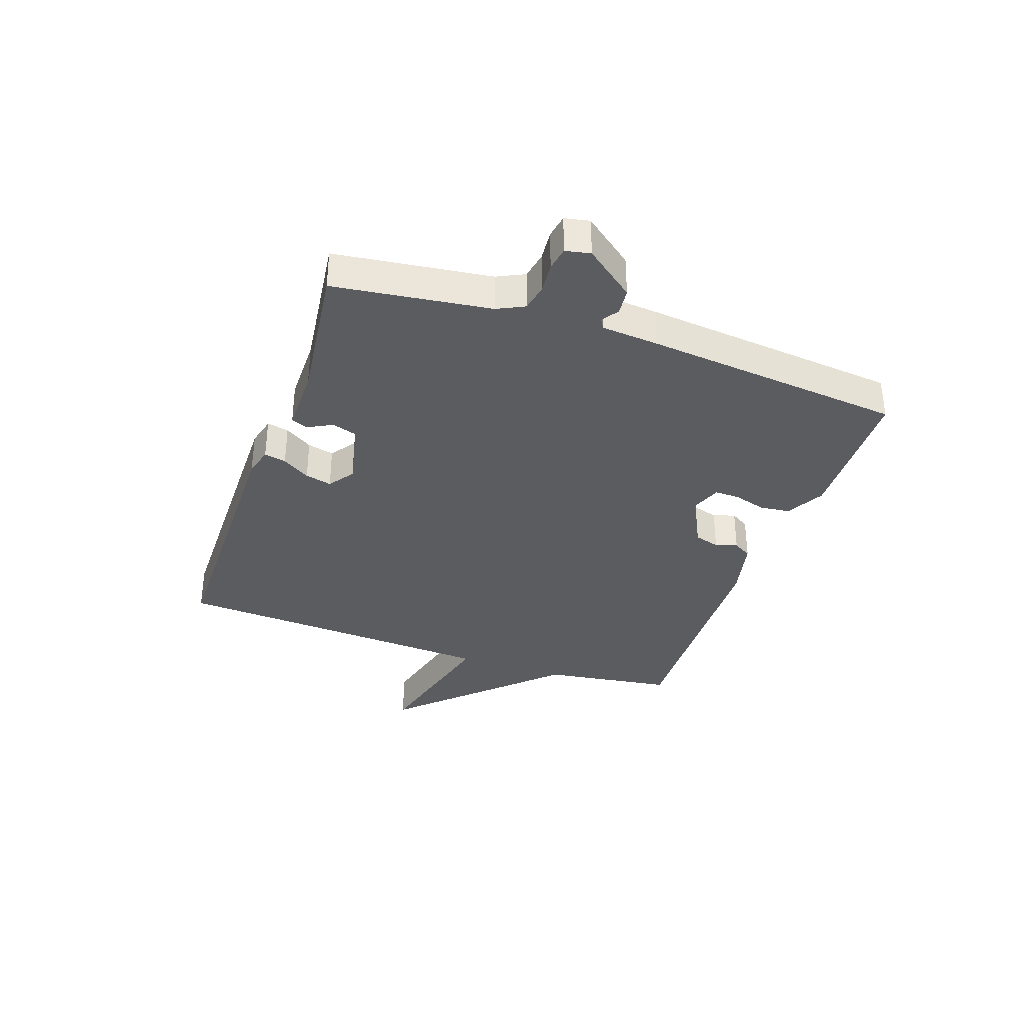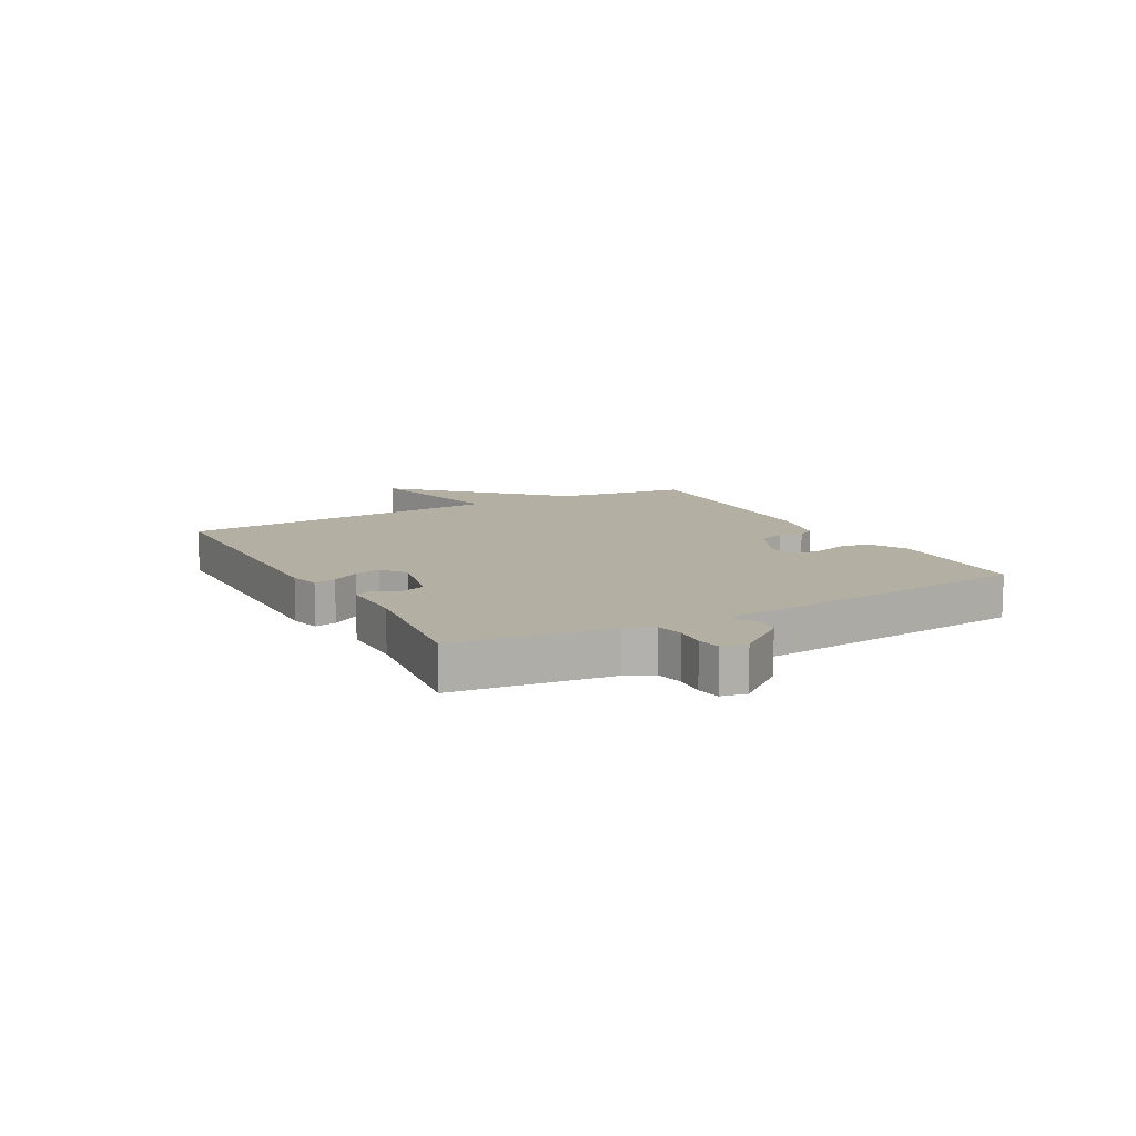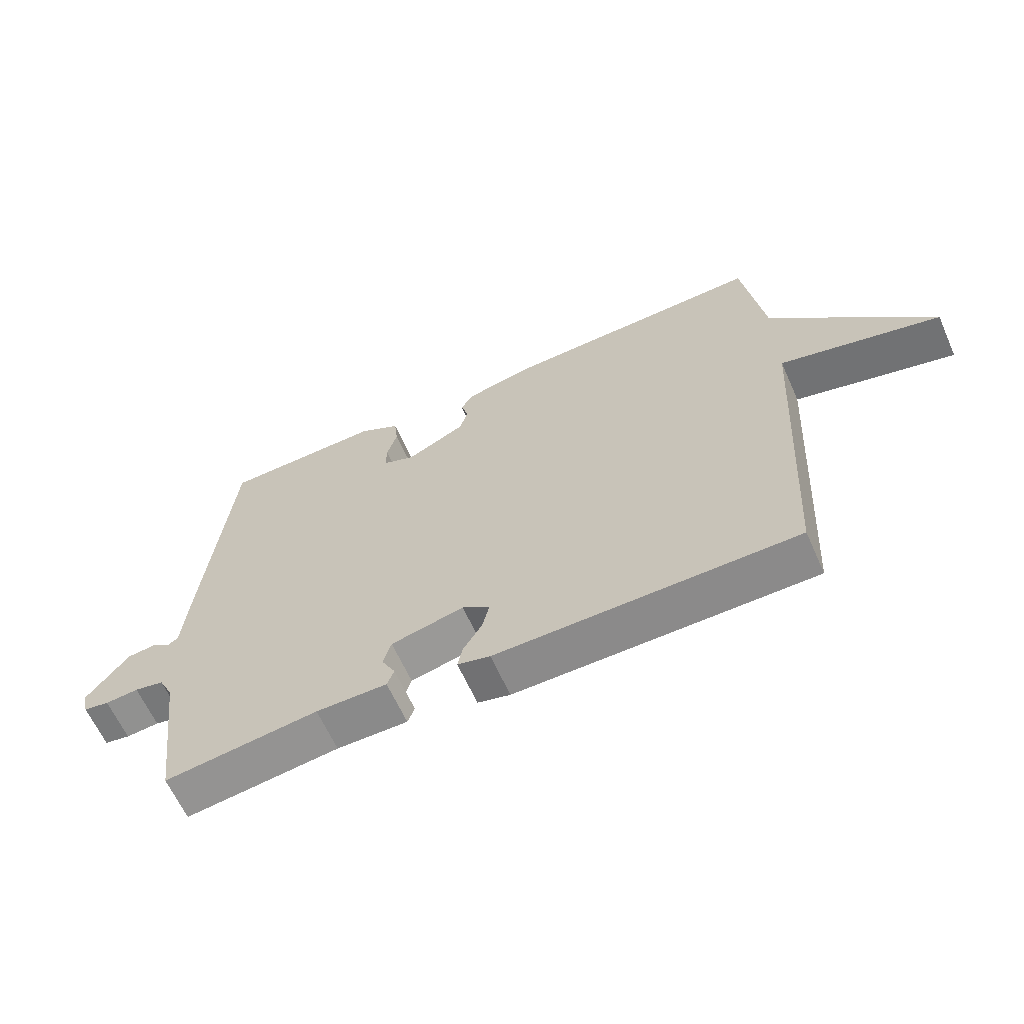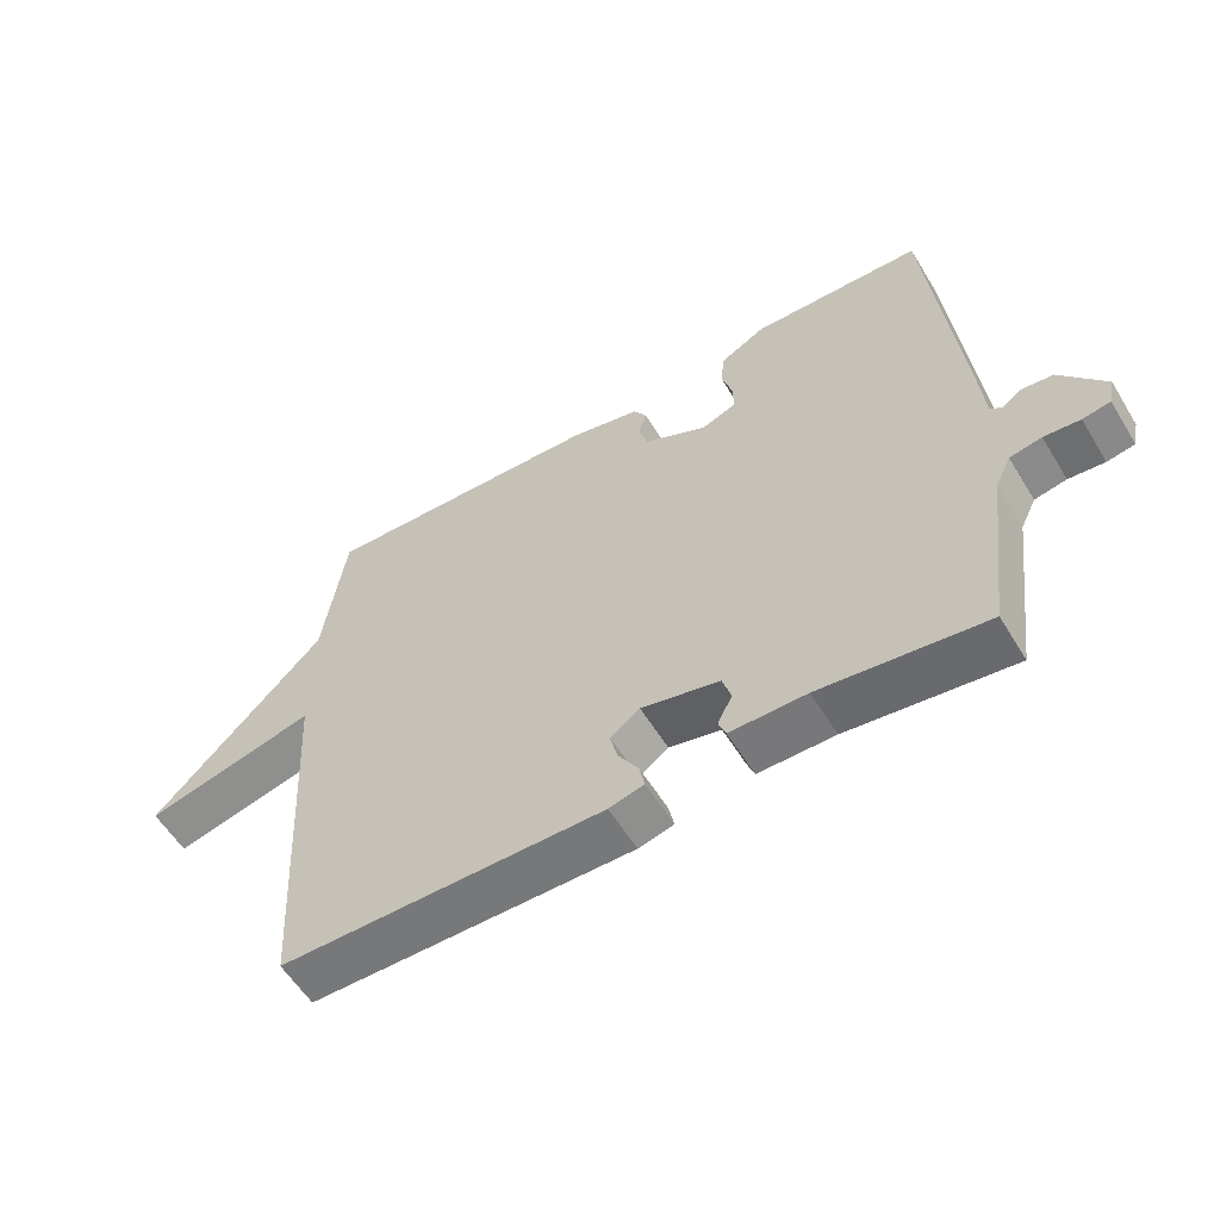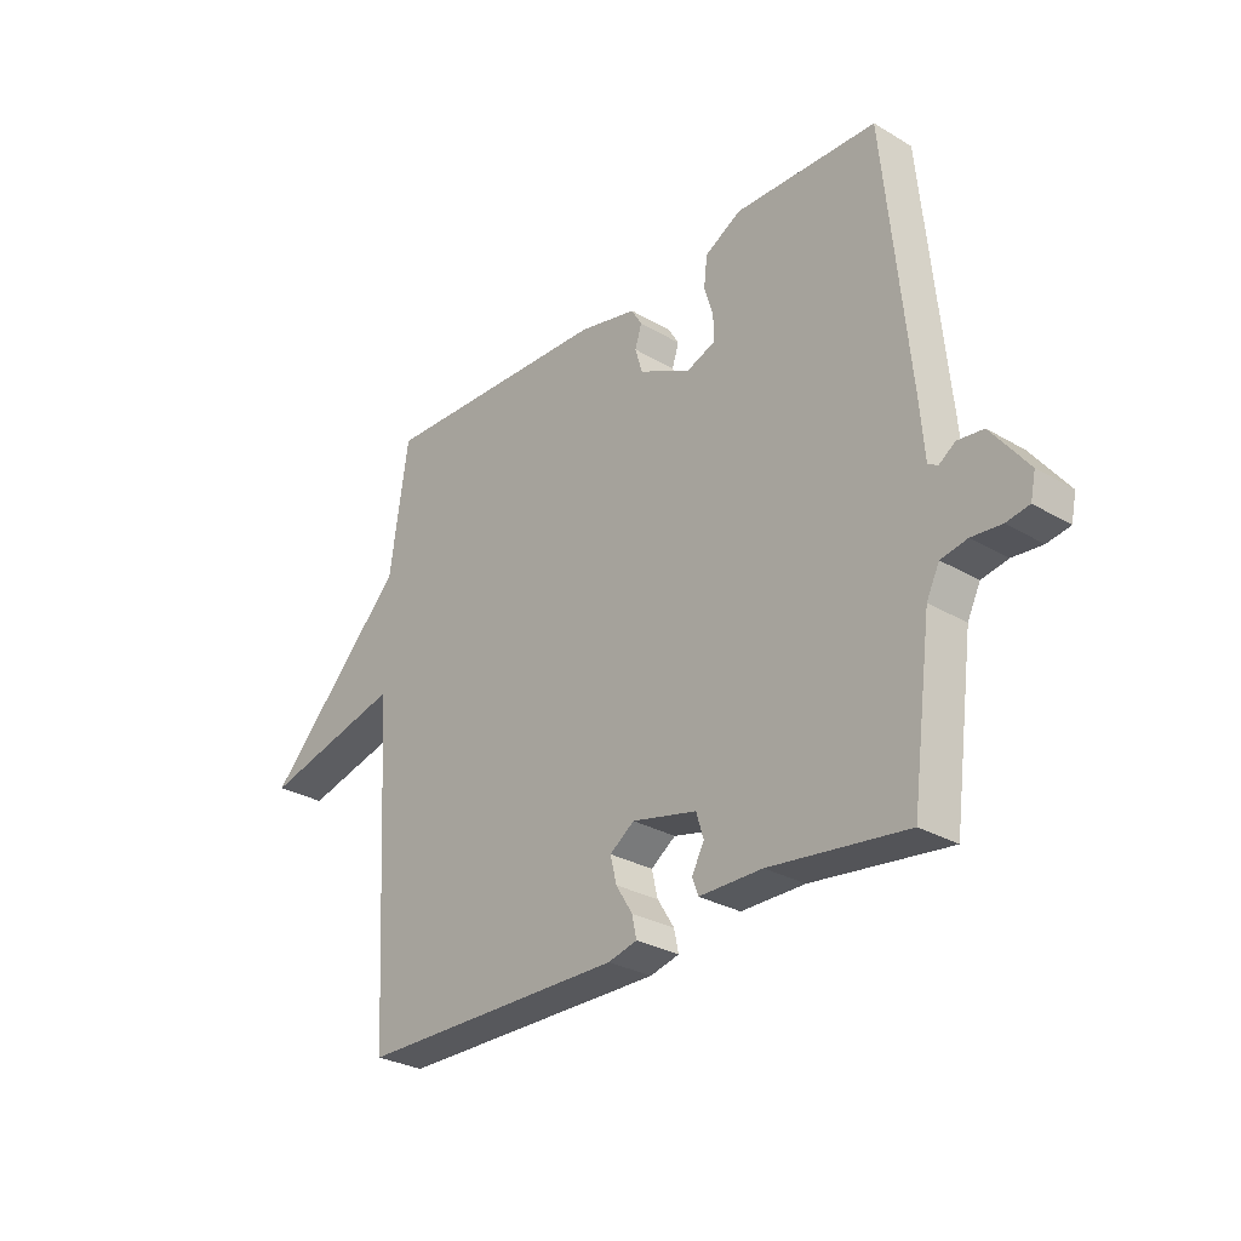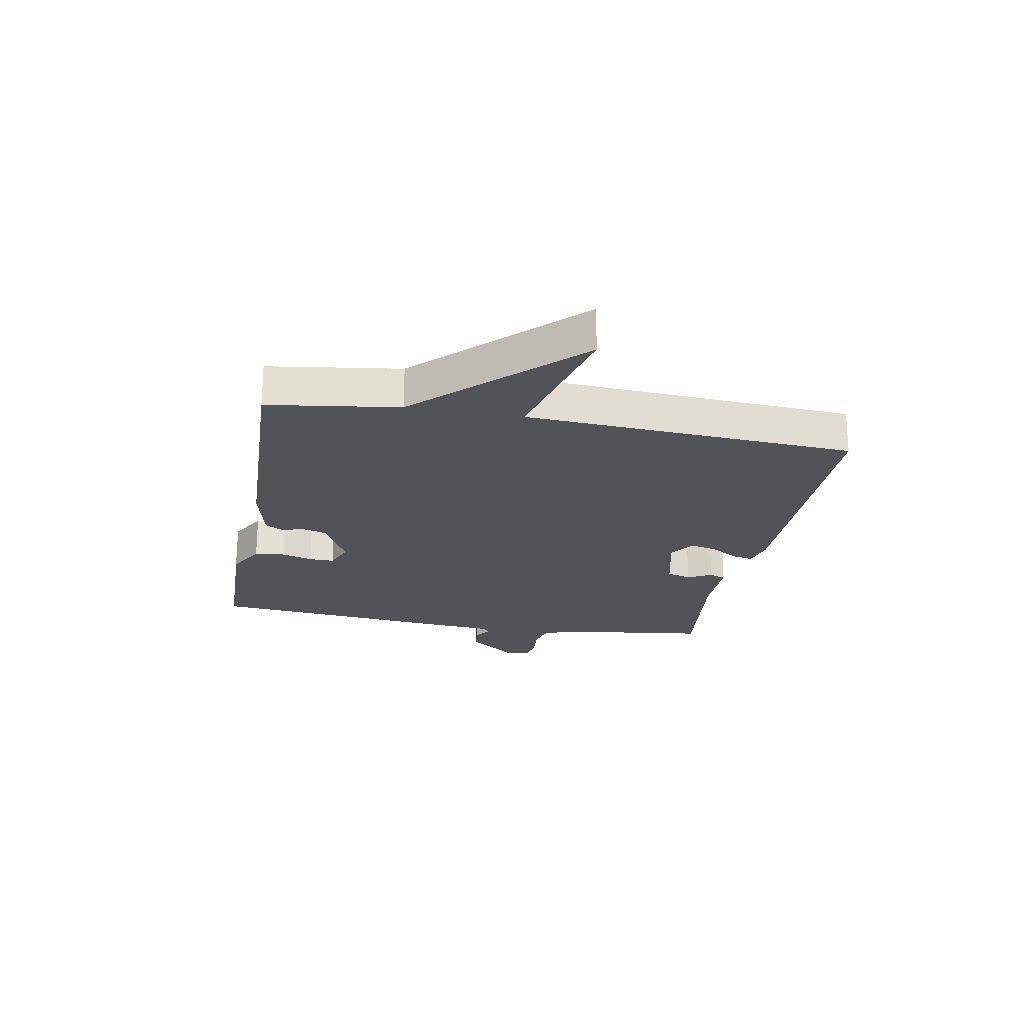
<metadata>
{"format":"obj","ext":"obj","renderer":"f3d","projection":"perspective","resolution":1024,"background":"white","views":[{"elev":-35.1,"azim":-109.3,"up":"+Y"},{"elev":11.1,"azim":-118.9,"up":"+Y"},{"elev":-63.4,"azim":24.1,"up":"+Z"},{"elev":-57.6,"azim":-148.8,"up":"+Z"},{"elev":-29.1,"azim":-131.1,"up":"+Z"},{"elev":-22.3,"azim":79.5,"up":"+Y"}]}
</metadata>
<code>
v 0.5 0.07 0.5
v 0.533 0.07 0.272
v 0.789 0.07 0.009
v 0.533 0.07 0.072
v 0.5 0.07 -0.5
v 0.022 0.07 -0.504
v -0.03 0.07 -0.491
v -0.022 0.07 -0.453
v 0.008 0.07 -0.405
v 0.019 0.07 -0.359
v -0.025 0.07 -0.328
v -0.141 0.07 -0.355
v -0.154 0.07 -0.398
v -0.132 0.07 -0.44
v -0.143 0.07 -0.469
v -0.256 0.07 -0.469
v -0.5 0.07 -0.5
v -0.536 0.07 -0.23
v -0.559 0.07 -0.183
v -0.606 0.07 -0.174
v -0.659 0.07 -0.179
v -0.7 0.07 -0.172
v -0.709 0.07 -0.129
v -0.643 0.07 -0.043
v -0.597 0.07 -0.038
v -0.568 0.07 -0.058
v -0.551 0.07 -0.047
v -0.543 0.07 0.052
v -0.5 0.07 0.5
v -0.246 0.07 0.507
v -0.18 0.07 0.471
v -0.174 0.07 0.418
v -0.19 0.07 0.364
v -0.191 0.07 0.32
v -0.139 0.07 0.3
v -0.045 0.07 0.347
v -0.032 0.07 0.391
v -0.044 0.07 0.429
v -0.025 0.07 0.461
v 0.079 0.07 0.485
v 0.5 0 0.5
v 0.533 0 0.272
v 0.789 0 0.009
v 0.533 0 0.072
v 0.5 0 -0.5
v 0.022 0 -0.504
v -0.03 0 -0.491
v -0.022 0 -0.453
v 0.008 0 -0.405
v 0.019 0 -0.359
v -0.025 0 -0.328
v -0.141 0 -0.355
v -0.154 0 -0.398
v -0.132 0 -0.44
v -0.143 0 -0.469
v -0.256 0 -0.469
v -0.5 0 -0.5
v -0.536 0 -0.23
v -0.559 0 -0.183
v -0.606 0 -0.174
v -0.659 0 -0.179
v -0.7 0 -0.172
v -0.709 0 -0.129
v -0.643 0 -0.043
v -0.597 0 -0.038
v -0.568 0 -0.058
v -0.551 0 -0.047
v -0.543 0 0.052
v -0.5 0 0.5
v -0.246 0 0.507
v -0.18 0 0.471
v -0.174 0 0.418
v -0.19 0 0.364
v -0.191 0 0.32
v -0.139 0 0.3
v -0.045 0 0.347
v -0.032 0 0.391
v -0.044 0 0.429
v -0.025 0 0.461
v 0.079 0 0.485
f 40 1 2
f 39 40 2
f 38 39 2
f 37 38 2
f 2 3 4
f 37 2 4
f 36 37 4
f 35 36 4 5
f 34 35 5
f 31 32 33
f 30 31 33
f 29 30 33
f 28 29 33
f 27 28 33
f 27 33 34
f 24 25 26
f 23 24 26
f 22 23 26
f 21 22 26
f 20 21 26
f 19 20 26 27
f 18 19 27 34
f 16 17 18 34
f 13 14 15 16
f 12 13 16 34
f 7 8 9
f 6 7 9
f 5 6 9
f 5 9 10
f 34 5 10 11
f 11 12 34
f 42 41 80
f 42 80 79
f 42 79 78
f 42 78 77
f 44 43 42
f 44 42 77
f 44 77 76
f 45 44 76 75
f 45 75 74
f 73 72 71
f 73 71 70
f 73 70 69
f 73 69 68
f 73 68 67
f 74 73 67
f 66 65 64
f 66 64 63
f 66 63 62
f 66 62 61
f 66 61 60
f 67 66 60 59
f 74 67 59 58
f 74 58 57 56
f 56 55 54 53
f 74 56 53 52
f 49 48 47
f 49 47 46
f 49 46 45
f 50 49 45
f 51 50 45 74
f 74 52 51
f 1 41 42 2
f 2 42 43 3
f 3 43 44 4
f 4 44 45 5
f 5 45 46 6
f 6 46 47 7
f 7 47 48 8
f 8 48 49 9
f 9 49 50 10
f 10 50 51 11
f 11 51 52 12
f 12 52 53 13
f 13 53 54 14
f 14 54 55 15
f 15 55 56 16
f 16 56 57 17
f 17 57 58 18
f 18 58 59 19
f 19 59 60 20
f 20 60 61 21
f 21 61 62 22
f 22 62 63 23
f 23 63 64 24
f 24 64 65 25
f 25 65 66 26
f 26 66 67 27
f 27 67 68 28
f 28 68 69 29
f 29 69 70 30
f 30 70 71 31
f 31 71 72 32
f 32 72 73 33
f 33 73 74 34
f 34 74 75 35
f 35 75 76 36
f 36 76 77 37
f 37 77 78 38
f 38 78 79 39
f 39 79 80 40
f 40 80 41 1

</code>
